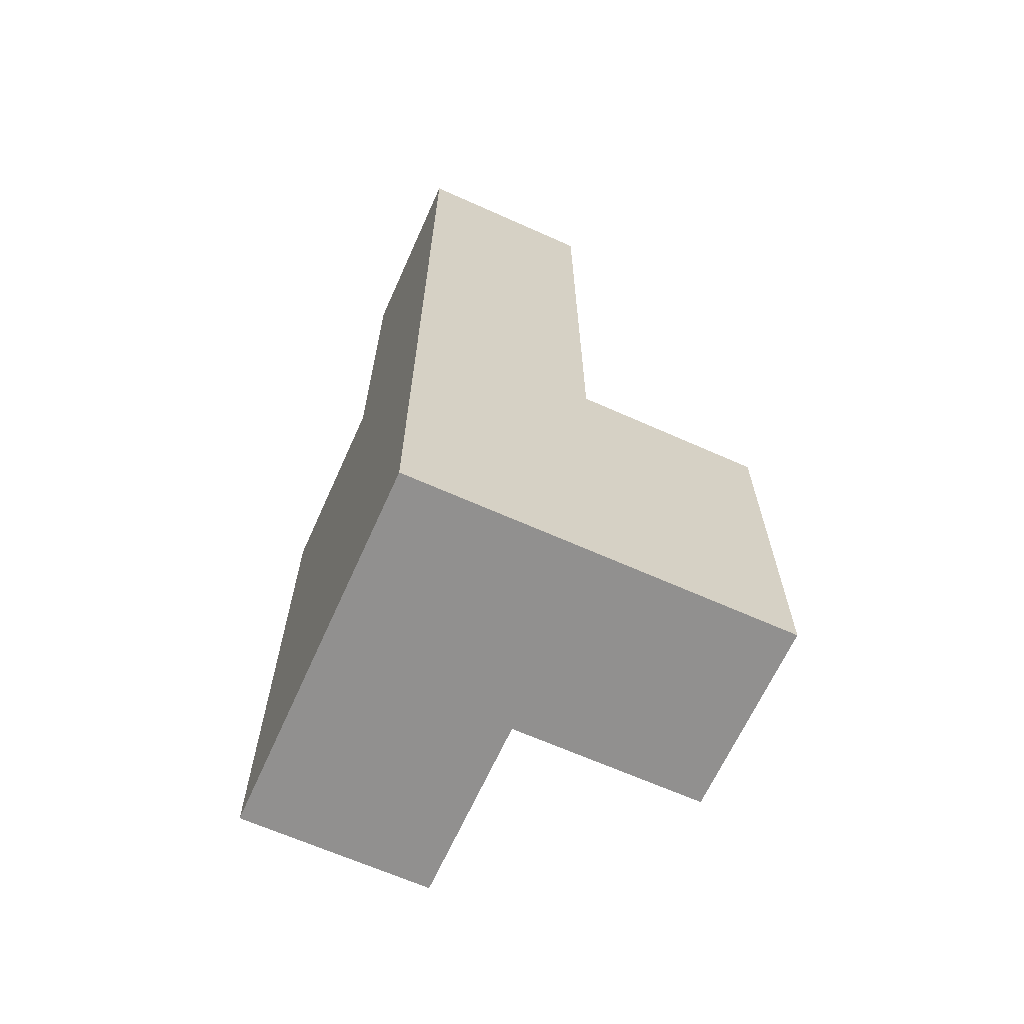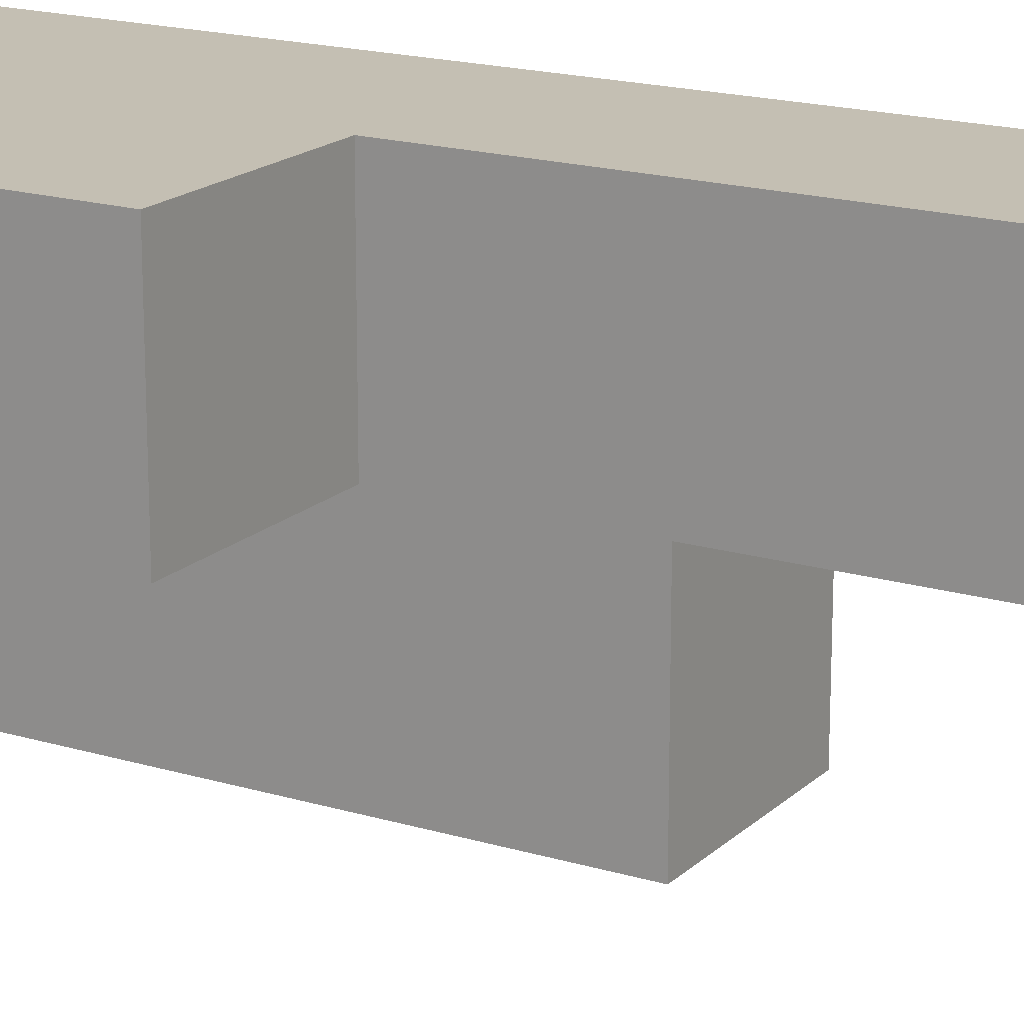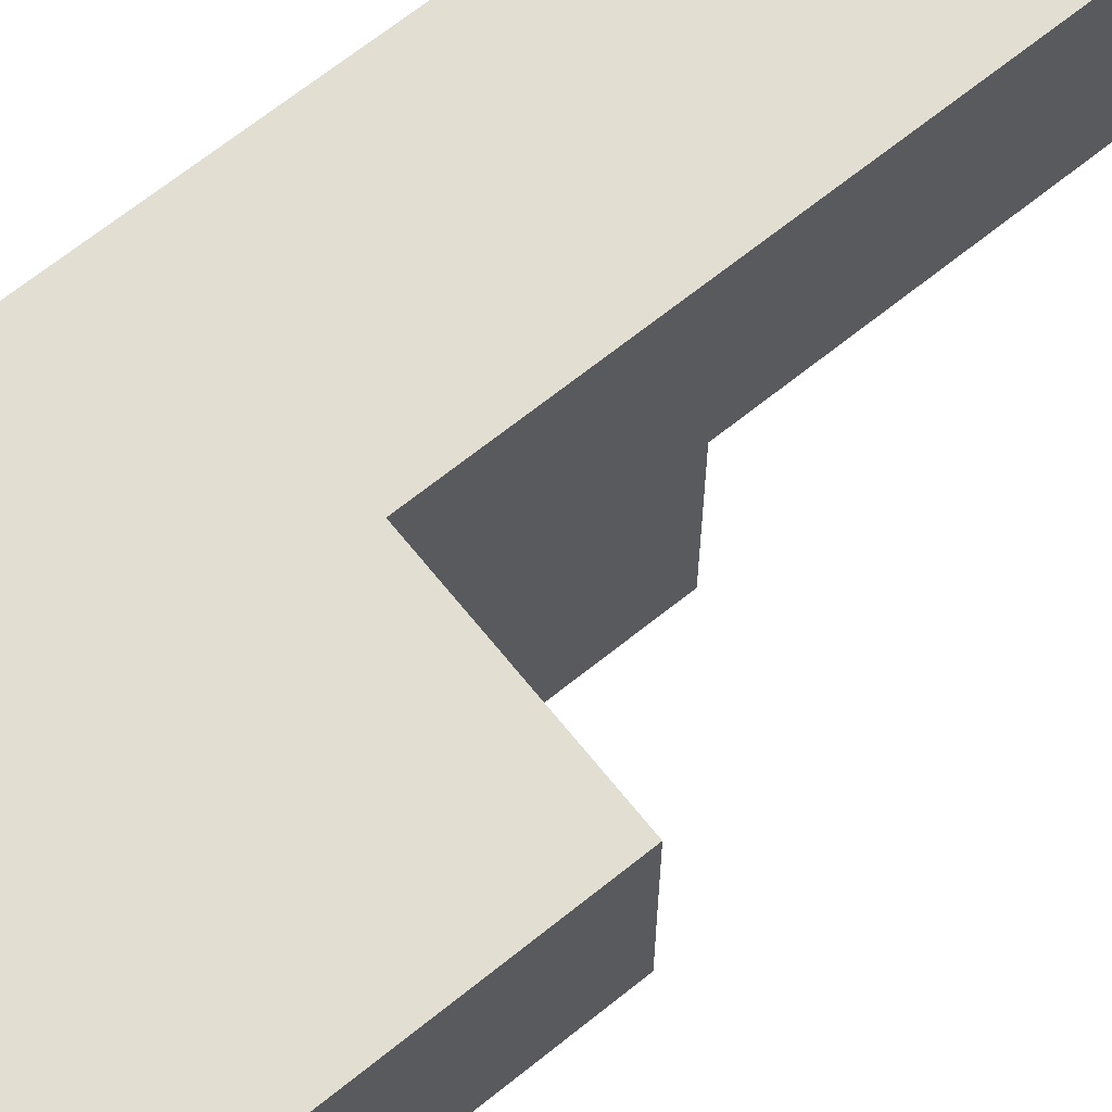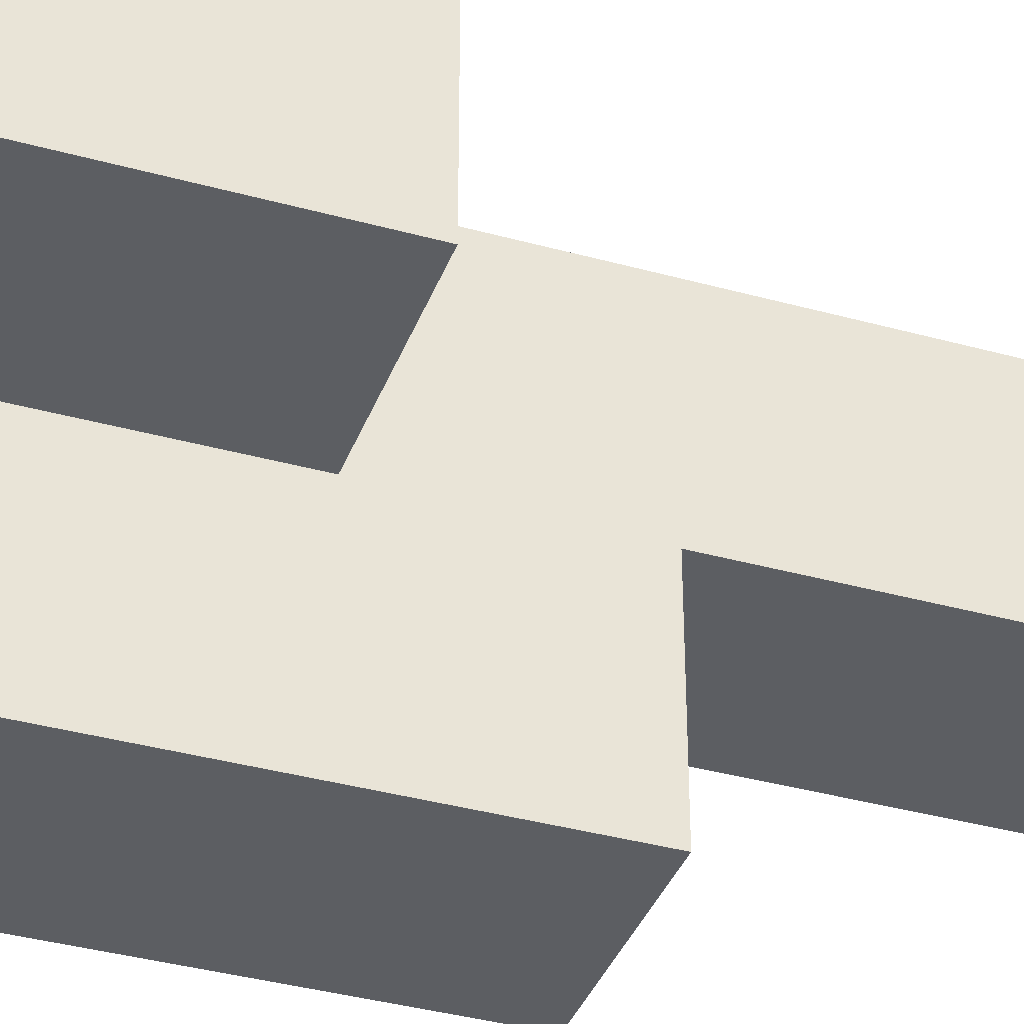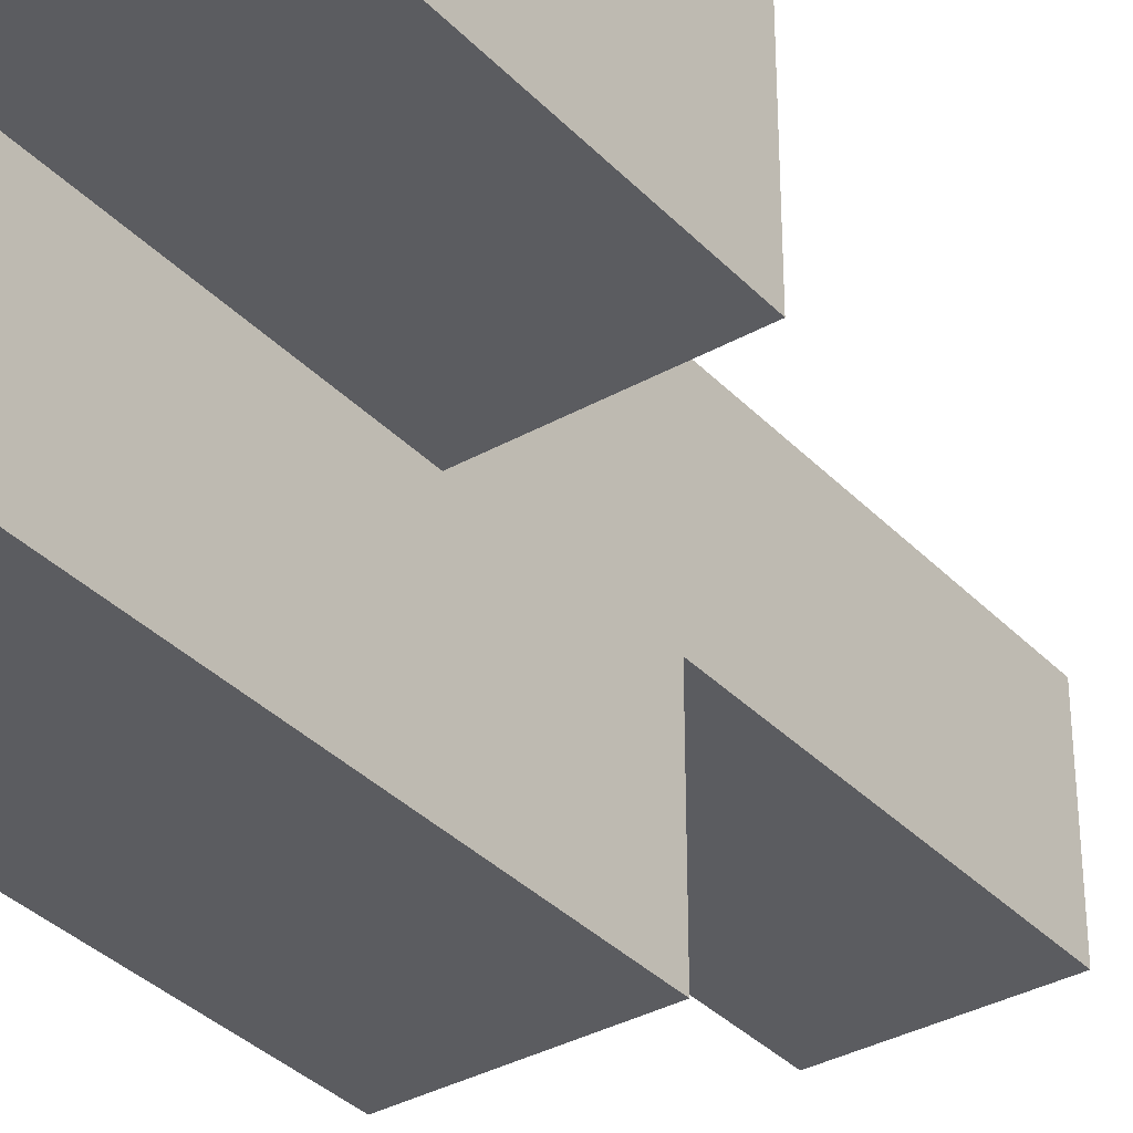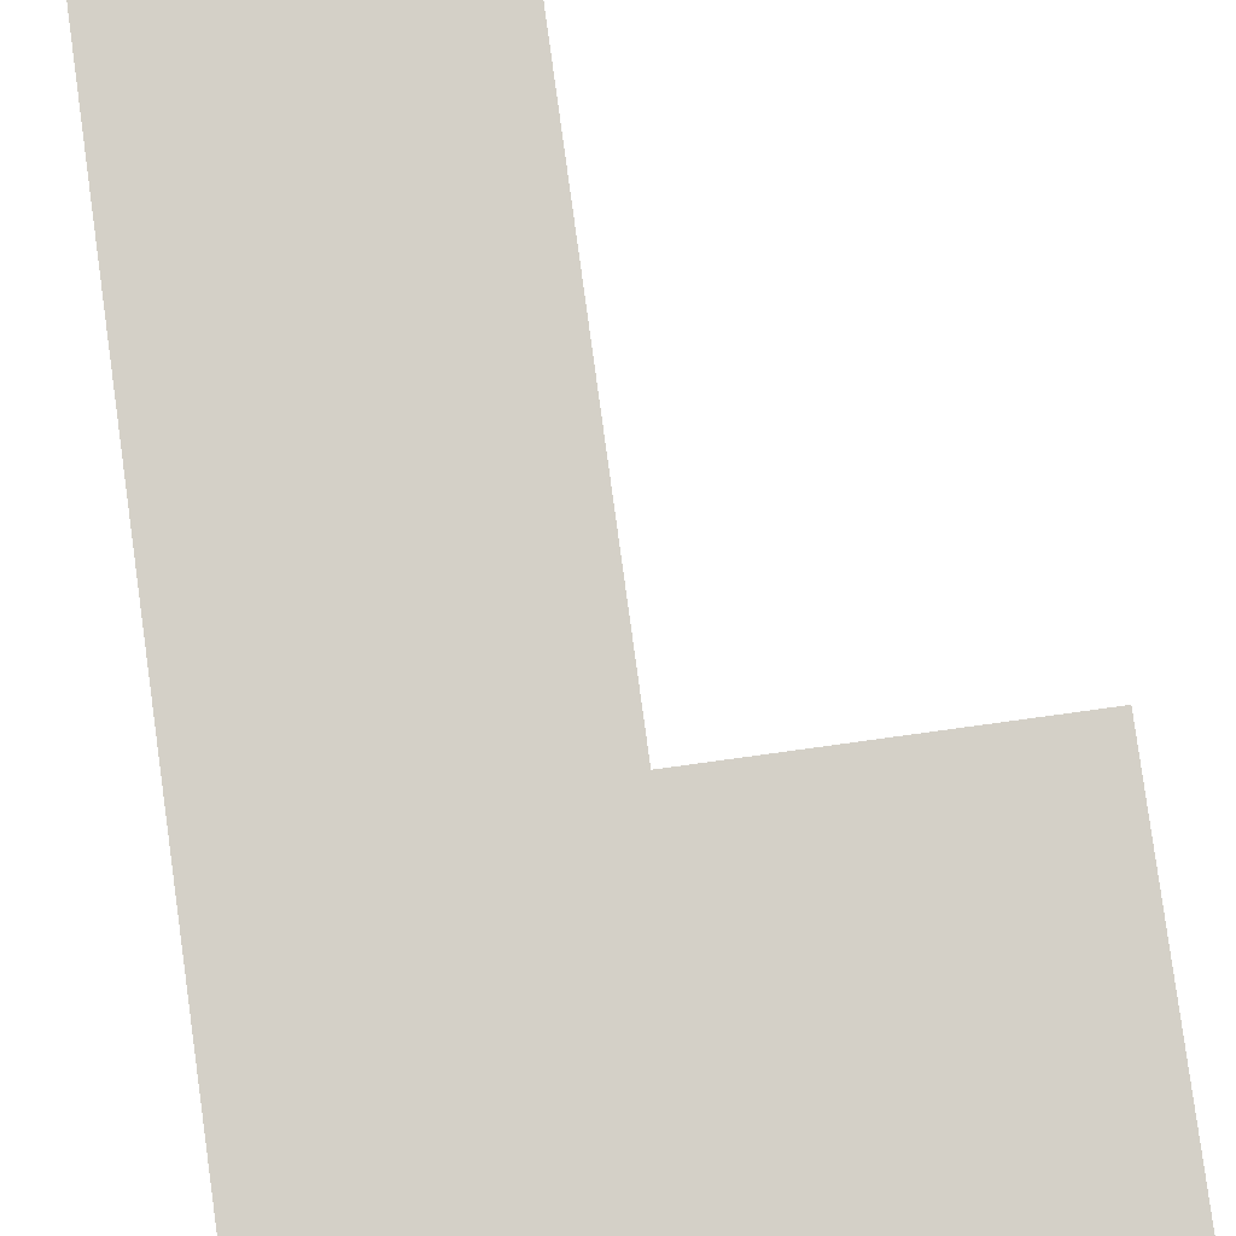
<metadata>
{"format":"obj","ext":"obj","renderer":"f3d","projection":"perspective","resolution":1024,"background":"white","views":[{"elev":-65.7,"azim":-24.2,"up":"+Y"},{"elev":17.9,"azim":120.6,"up":"+Z"},{"elev":67.8,"azim":51.2,"up":"+Z"},{"elev":-37.6,"azim":70.5,"up":"+Z"},{"elev":-35.0,"azim":36.7,"up":"+Z"},{"elev":79.9,"azim":-7.8,"up":"+Z"}]}
</metadata>
<code>
g pb_Mesh-95124
v 0 0 0
v -1 0 0
v 0 1 0
v -1 1 6.631e-07
v -1 0 0
v -1 0 -1
v -1 1 6.631e-07
v -1 1 -1
v -1 0 -2
v 0 0 -2
v -1 1 -2
v 0 1 -2
v 1 0 -1
v 1 0 0
v 1 1 -1
v 1 1 0
v 0 5 0
v -1 5 0
v 0 5 -1
v -1 5 -1
v 0 0 -1
v -1 0 -1
v 0 0 0
v -1 0 0
v -1 0 -2
v 0 0 -2
v -1 1 -2
v -1 0 -2
v 0 0 -1
v 0 1 -1
v 0 0 -2
v 0 1 -2
v 0 3 -1
v -1 3 -1
v 0 3 -2
v -1 3 -2
v 1 0 -1
v 1 0 0
v 0 1 -1
v 0 0 -1
v 1 1 -1
v 1 0 -1
v 1 0 0
v 1 1 0
v 0 2 0
v 0 2 -1
v 1 2 0
v 1 2 -1
v -1 1 -1
v -1 2 6.631e-07
v -1 2 -1
v 1 2 0
v 0 2 0
v 0 2 -1
v 1 2 -1
v 1 2 -1
v 1 2 0
v -1 2 6.631e-07
v 0 2 -2
v 0 2 -1
v -1 1 -2
v -1 2 -2
v -1 2 -2
v 0 2 -2
v 0 3 -2
v 0 3 -1
v -1 2 -1
v -1 2 -2
v -1 3 -1
v -1 3 -2
v -1 3 -2
v 0 3 -2
v 0 3 0
v -1 3 0
v 0 2 0
v 0 3 0
v -1 2 6.631e-07
v -1 2 -1
v -1 3 0
v -1 3 -1
v 0 5 0
v -1 5 0
v 0 5 -1
v 0 5 0
v -1 3 0
v -1 5 0
v -1 5 -1
v -1 3 -1
v 0 3 -1
v -1 5 -1
v 0 5 -1
v -1 1 -1
v -1 1 -2
v -1 1 -1
v -1 1 -2
v -1 1 -2
v -1 1 -1
v -1 2 -1
v -1 2 6.631e-07
v -1 2 -1
v -1 1 -2
v -1 2 -2
v -1 1 -2
v -1 2 -2
v -1 2 -2
v -1 1 -2
v -1 2 -2
v -1 2 -1
v -1 2 -2
v -1 2 -1
v -1 2 -1
v -1 2 -2
v -1 1 -1
v -1 1 -1
v -1 1 6.631e-07
g pb_Mesh-95124_0
f 3 2 1
f 3 4 2
f 7 6 5
f 7 8 6
f 11 10 9
f 11 12 10
f 15 14 13
f 15 16 14
f 19 18 17
f 19 20 18
f 23 22 21
f 23 24 22
f 25 21 22
f 25 26 21
f 27 6 8
f 27 28 6
f 31 30 29
f 31 32 30
f 35 34 33
f 35 36 34
f 37 23 21
f 37 38 23
f 41 40 39
f 41 42 40
f 43 3 1
f 43 44 3
f 47 46 45
f 47 48 46
f 50 49 7
f 50 51 49
f 52 3 44
f 52 53 3
f 54 41 39
f 54 55 41
f 56 16 15
f 56 57 16
f 53 4 3
f 53 58 4
f 59 30 32
f 59 60 30
f 51 61 49
f 51 62 61
f 63 12 11
f 63 64 12
f 65 60 59
f 65 66 60
f 69 68 67
f 69 70 68
f 71 64 63
f 71 72 64
f 73 58 53
f 73 74 58
f 66 75 60
f 66 76 75
f 79 78 77
f 79 80 78
f 81 74 73
f 81 82 74
f 83 76 66
f 83 84 76
f 86 69 85
f 86 87 69
f 90 89 88
f 90 91 89
f 94 93 92
f 97 96 95
f 100 99 98
f 103 102 101
f 106 105 104
f 109 108 107
f 112 111 110
f 115 114 113

</code>
